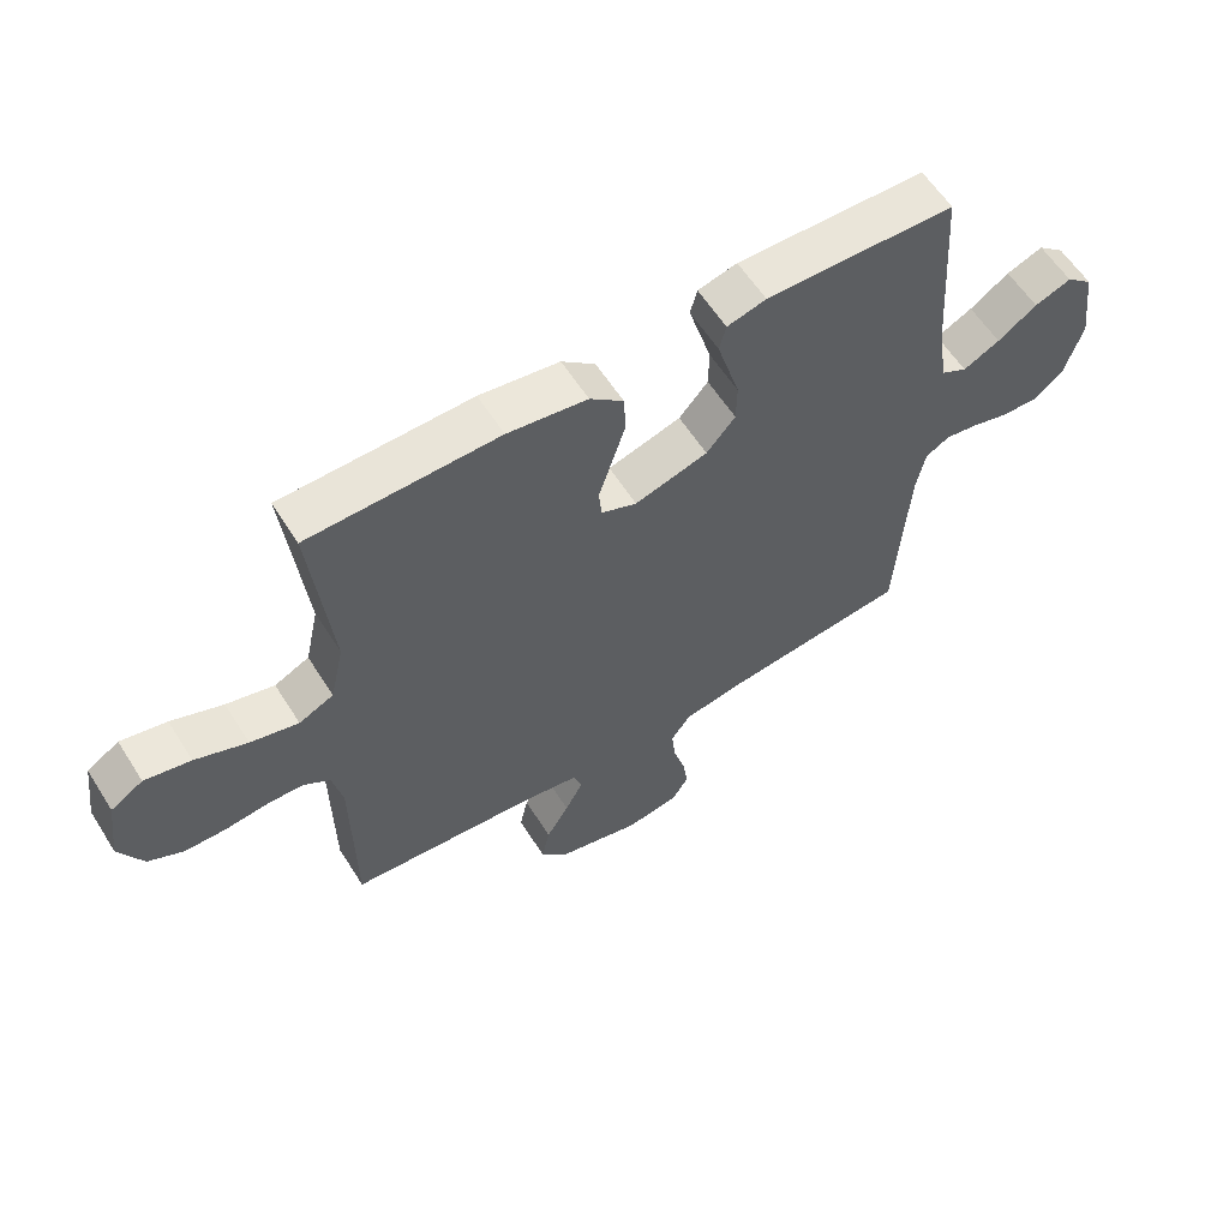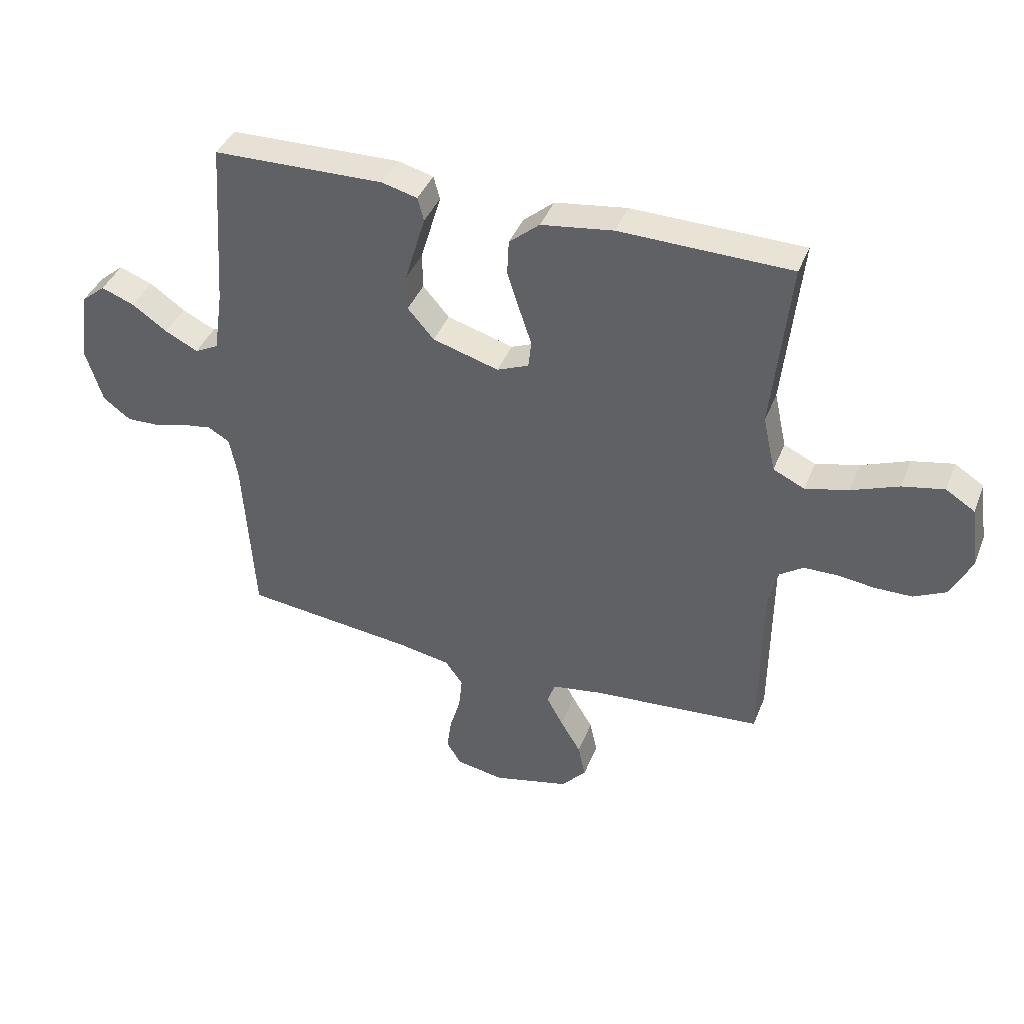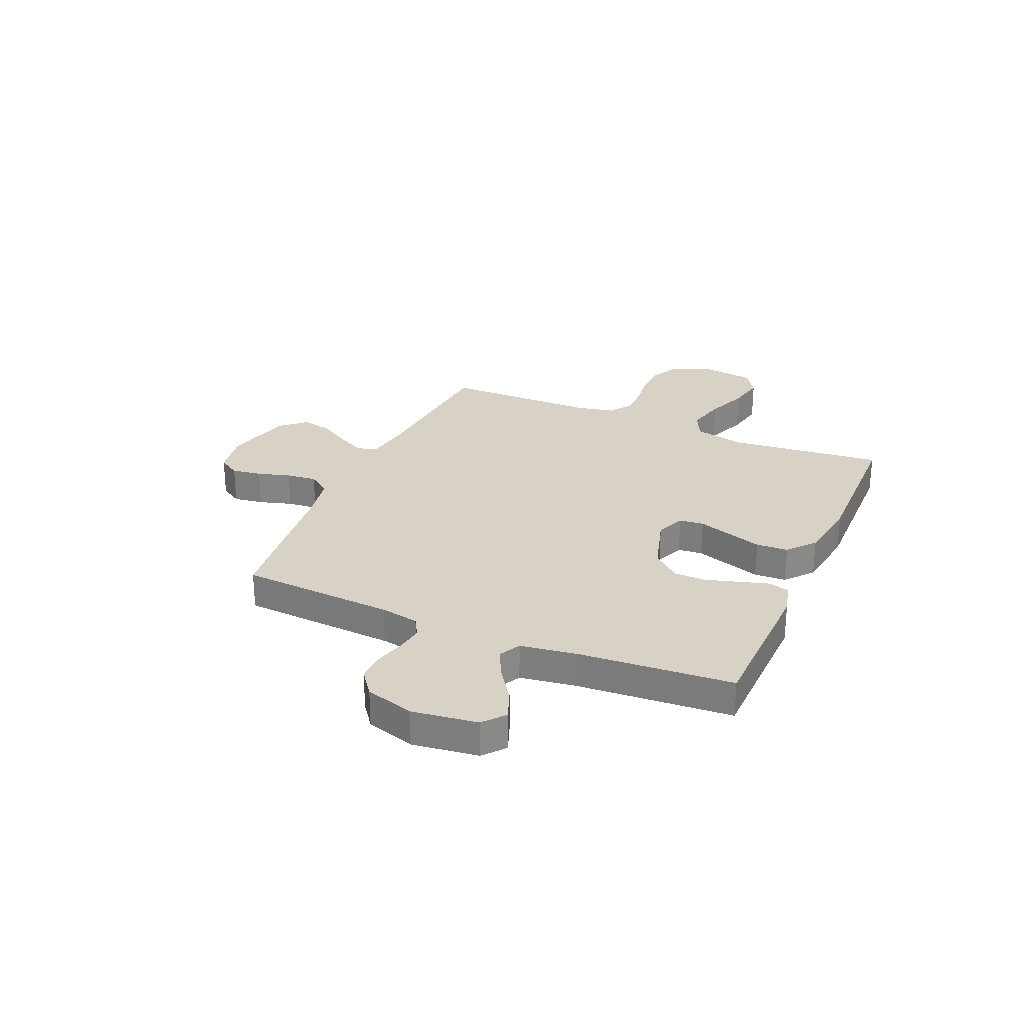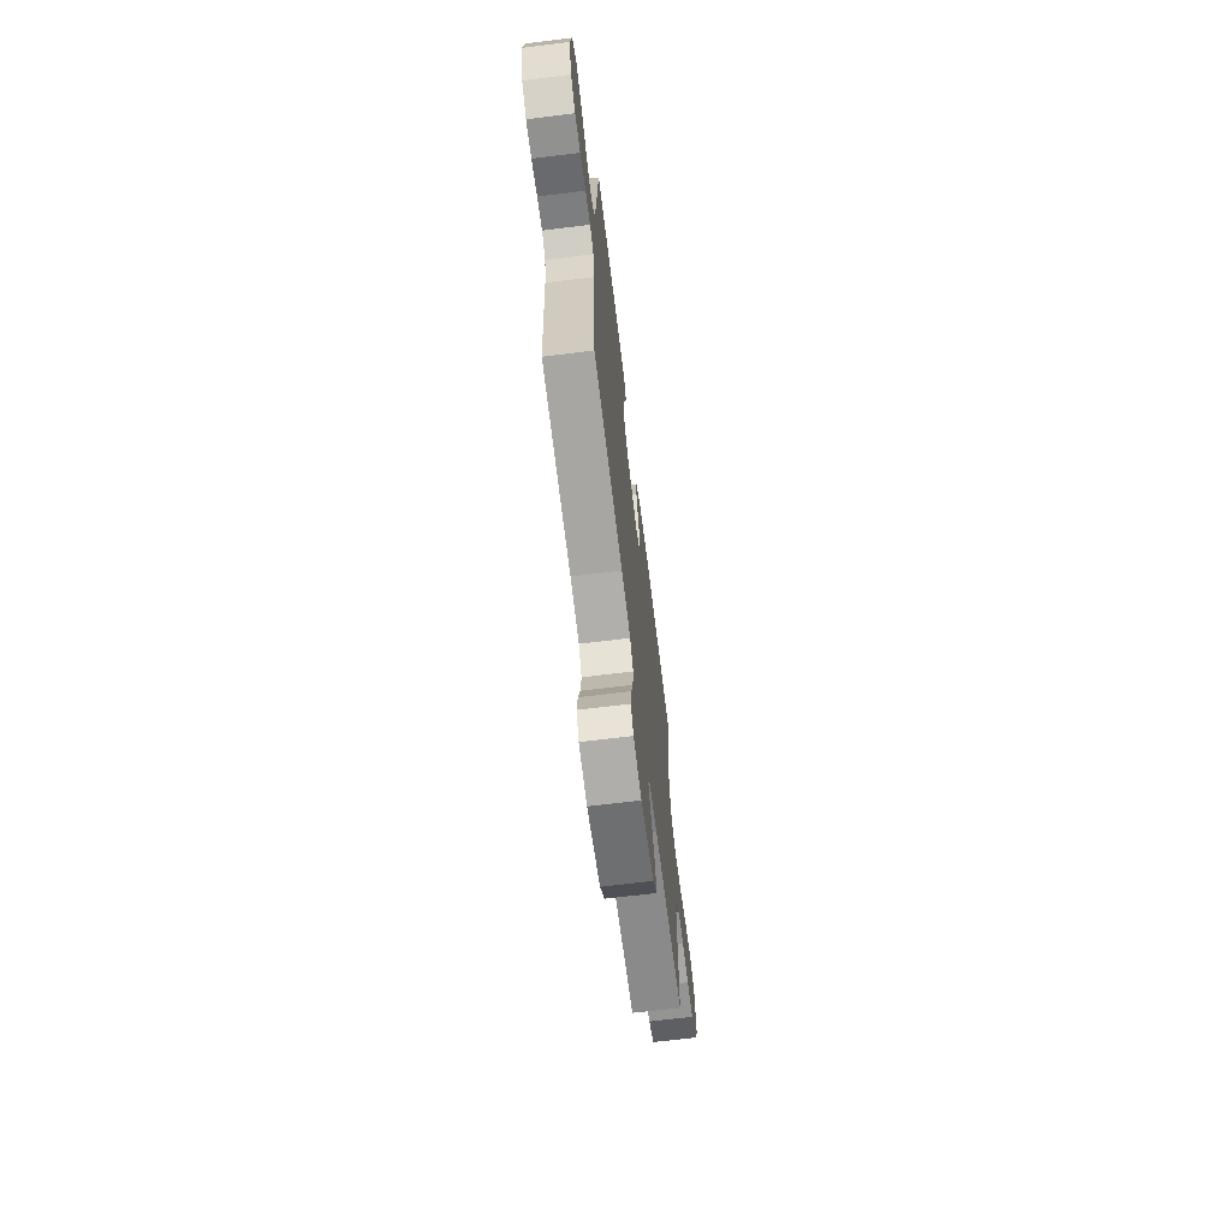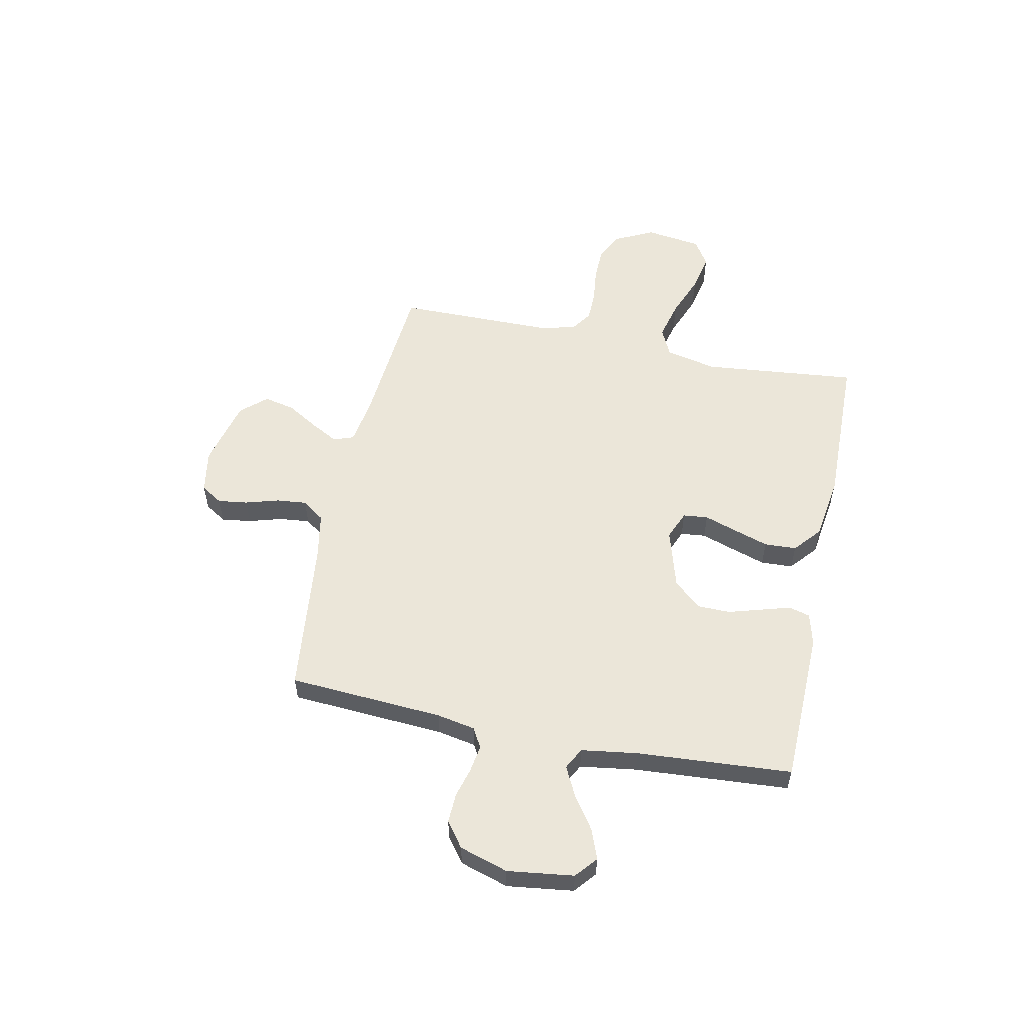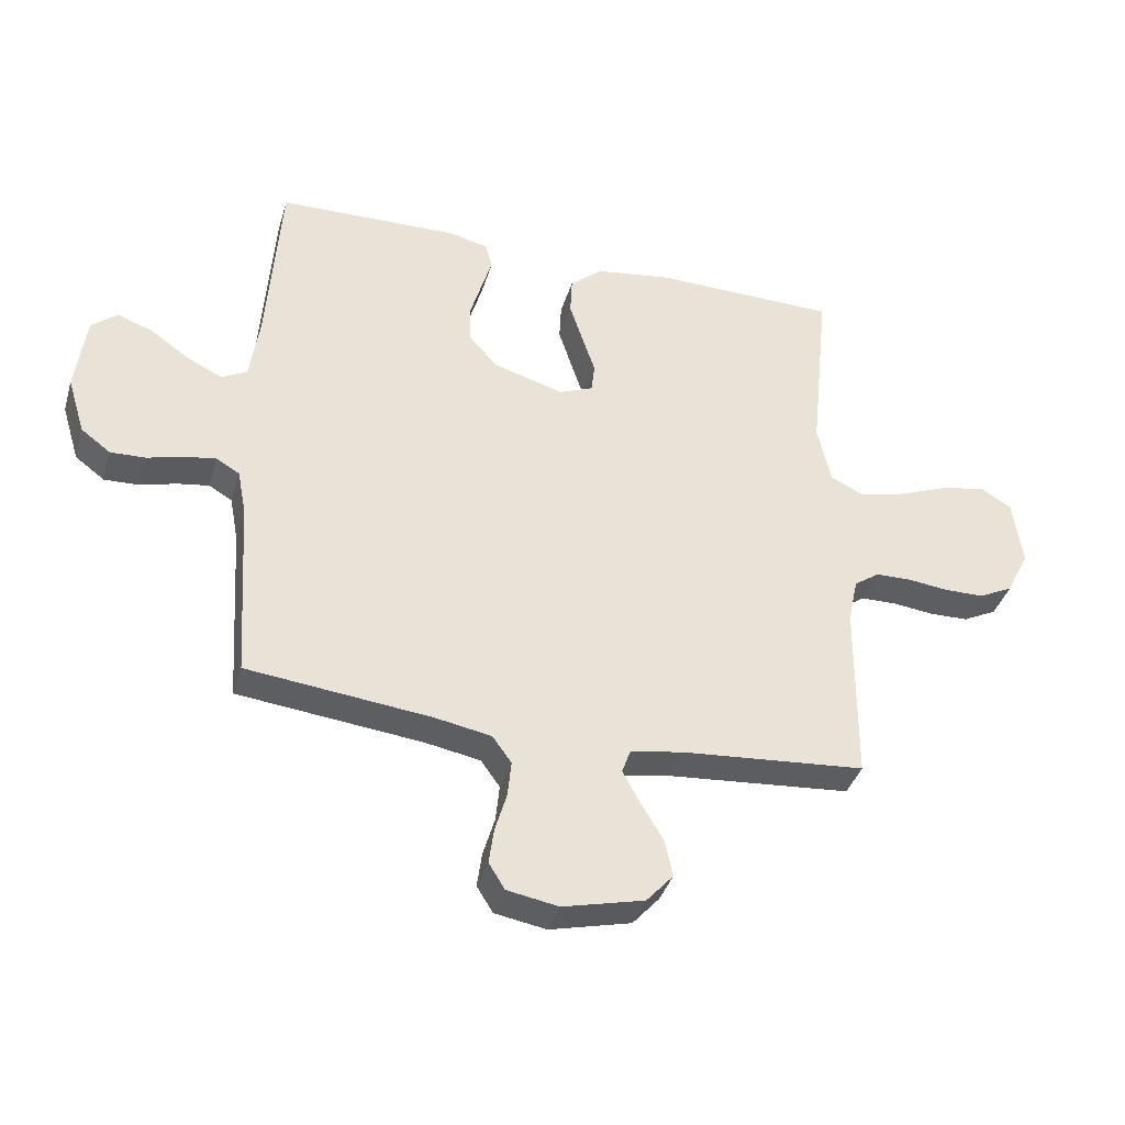
<metadata>
{"format":"obj","ext":"obj","renderer":"f3d","projection":"perspective","resolution":1024,"background":"white","views":[{"elev":59.4,"azim":147.8,"up":"+Z"},{"elev":40.4,"azim":20.5,"up":"+Z"},{"elev":27.5,"azim":-66.6,"up":"+Y"},{"elev":-67.9,"azim":-83.0,"up":"+Z"},{"elev":55.4,"azim":-78.2,"up":"+Y"},{"elev":-37.9,"azim":-16.0,"up":"+Z"}]}
</metadata>
<code>
v -0.5 0.07 0.5
v -0.2 0.07 0.507
v -0.138 0.07 0.491
v -0.127 0.07 0.45
v -0.144 0.07 0.393
v -0.163 0.07 0.329
v -0.162 0.07 0.266
v -0.116 0.07 0.213
v 0 0.07 0.179
v 0.056 0.07 0.202
v 0.061 0.07 0.25
v 0.04 0.07 0.313
v 0.018 0.07 0.381
v 0.021 0.07 0.443
v 0.074 0.07 0.488
v 0.2 0.07 0.506
v 0.5 0.07 0.5
v 0.469 0.07 0.2
v 0.491 0.07 0.101
v 0.546 0.07 0.075
v 0.622 0.07 0.094
v 0.704 0.07 0.126
v 0.777 0.07 0.141
v 0.828 0.07 0.109
v 0.843 0.07 0
v 0.806 0.07 -0.075
v 0.75 0.07 -0.103
v 0.685 0.07 -0.104
v 0.618 0.07 -0.096
v 0.56 0.07 -0.097
v 0.518 0.07 -0.126
v 0.502 0.07 -0.2
v 0.5 0.07 -0.5
v 0.2 0.07 -0.524
v 0.113 0.07 -0.538
v 0.099 0.07 -0.577
v 0.128 0.07 -0.631
v 0.164 0.07 -0.691
v 0.177 0.07 -0.751
v 0.133 0.07 -0.8
v 0 0.07 -0.832
v -0.084 0.07 -0.817
v -0.11 0.07 -0.775
v -0.102 0.07 -0.717
v -0.083 0.07 -0.653
v -0.077 0.07 -0.594
v -0.108 0.07 -0.551
v -0.2 0.07 -0.534
v -0.5 0.07 -0.5
v -0.519 0.07 -0.2
v -0.533 0.07 -0.126
v -0.571 0.07 -0.104
v -0.623 0.07 -0.112
v -0.682 0.07 -0.128
v -0.739 0.07 -0.13
v -0.787 0.07 -0.094
v -0.816 0.07 0
v -0.799 0.07 0.128
v -0.757 0.07 0.163
v -0.699 0.07 0.141
v -0.637 0.07 0.098
v -0.579 0.07 0.069
v -0.537 0.07 0.091
v -0.521 0.07 0.2
v -0.5 0 0.5
v -0.2 0 0.507
v -0.138 0 0.491
v -0.127 0 0.45
v -0.144 0 0.393
v -0.163 0 0.329
v -0.162 0 0.266
v -0.116 0 0.213
v 0 0 0.179
v 0.056 0 0.202
v 0.061 0 0.25
v 0.04 0 0.313
v 0.018 0 0.381
v 0.021 0 0.443
v 0.074 0 0.488
v 0.2 0 0.506
v 0.5 0 0.5
v 0.469 0 0.2
v 0.491 0 0.101
v 0.546 0 0.075
v 0.622 0 0.094
v 0.704 0 0.126
v 0.777 0 0.141
v 0.828 0 0.109
v 0.843 0 0
v 0.806 0 -0.075
v 0.75 0 -0.103
v 0.685 0 -0.104
v 0.618 0 -0.096
v 0.56 0 -0.097
v 0.518 0 -0.126
v 0.502 0 -0.2
v 0.5 0 -0.5
v 0.2 0 -0.524
v 0.113 0 -0.538
v 0.099 0 -0.577
v 0.128 0 -0.631
v 0.164 0 -0.691
v 0.177 0 -0.751
v 0.133 0 -0.8
v 0 0 -0.832
v -0.084 0 -0.817
v -0.11 0 -0.775
v -0.102 0 -0.717
v -0.083 0 -0.653
v -0.077 0 -0.594
v -0.108 0 -0.551
v -0.2 0 -0.534
v -0.5 0 -0.5
v -0.519 0 -0.2
v -0.533 0 -0.126
v -0.571 0 -0.104
v -0.623 0 -0.112
v -0.682 0 -0.128
v -0.739 0 -0.13
v -0.787 0 -0.094
v -0.816 0 0
v -0.799 0 0.128
v -0.757 0 0.163
v -0.699 0 0.141
v -0.637 0 0.098
v -0.579 0 0.069
v -0.537 0 0.091
v -0.521 0 0.2
f 59 60 61
f 58 59 61
f 57 58 61
f 56 57 61
f 55 56 61
f 54 55 61
f 53 54 61
f 52 53 61 62
f 51 52 62 63
f 48 49 50
f 51 63 64
f 50 51 64
f 48 50 64
f 47 48 64
f 43 44 45
f 42 43 45
f 41 42 45
f 40 41 45
f 39 40 45
f 38 39 45
f 37 38 45
f 36 37 45 46
f 47 64 1
f 46 47 1
f 36 46 1
f 35 36 1
f 27 28 29
f 26 27 29
f 25 26 29
f 24 25 29
f 23 24 29
f 22 23 29
f 21 22 29
f 20 21 29 30
f 19 20 30 31
f 16 17 18
f 15 16 18
f 14 15 18
f 13 14 18
f 12 13 18
f 11 12 18
f 19 31 32
f 18 19 32
f 11 18 32
f 10 11 32
f 3 4 5
f 2 3 5
f 1 2 5
f 1 5 6
f 34 35 1
f 32 33 34
f 10 32 34
f 9 10 34
f 8 9 34
f 7 8 34 1
f 1 6 7
f 125 124 123
f 125 123 122
f 125 122 121
f 125 121 120
f 125 120 119
f 125 119 118
f 125 118 117
f 126 125 117 116
f 127 126 116 115
f 114 113 112
f 128 127 115
f 128 115 114
f 128 114 112
f 128 112 111
f 109 108 107
f 109 107 106
f 109 106 105
f 109 105 104
f 109 104 103
f 109 103 102
f 109 102 101
f 110 109 101 100
f 65 128 111
f 65 111 110
f 65 110 100
f 65 100 99
f 93 92 91
f 93 91 90
f 93 90 89
f 93 89 88
f 93 88 87
f 93 87 86
f 93 86 85
f 94 93 85 84
f 95 94 84 83
f 82 81 80
f 82 80 79
f 82 79 78
f 82 78 77
f 82 77 76
f 82 76 75
f 96 95 83
f 96 83 82
f 96 82 75
f 96 75 74
f 69 68 67
f 69 67 66
f 69 66 65
f 70 69 65
f 65 99 98
f 98 97 96
f 98 96 74
f 98 74 73
f 98 73 72
f 65 98 72 71
f 71 70 65
f 1 65 66 2
f 2 66 67 3
f 3 67 68 4
f 4 68 69 5
f 5 69 70 6
f 6 70 71 7
f 7 71 72 8
f 8 72 73 9
f 9 73 74 10
f 10 74 75 11
f 11 75 76 12
f 12 76 77 13
f 13 77 78 14
f 14 78 79 15
f 15 79 80 16
f 16 80 81 17
f 17 81 82 18
f 18 82 83 19
f 19 83 84 20
f 20 84 85 21
f 21 85 86 22
f 22 86 87 23
f 23 87 88 24
f 24 88 89 25
f 25 89 90 26
f 26 90 91 27
f 27 91 92 28
f 28 92 93 29
f 29 93 94 30
f 30 94 95 31
f 31 95 96 32
f 32 96 97 33
f 33 97 98 34
f 34 98 99 35
f 35 99 100 36
f 36 100 101 37
f 37 101 102 38
f 38 102 103 39
f 39 103 104 40
f 40 104 105 41
f 41 105 106 42
f 42 106 107 43
f 43 107 108 44
f 44 108 109 45
f 45 109 110 46
f 46 110 111 47
f 47 111 112 48
f 48 112 113 49
f 49 113 114 50
f 50 114 115 51
f 51 115 116 52
f 52 116 117 53
f 53 117 118 54
f 54 118 119 55
f 55 119 120 56
f 56 120 121 57
f 57 121 122 58
f 58 122 123 59
f 59 123 124 60
f 60 124 125 61
f 61 125 126 62
f 62 126 127 63
f 63 127 128 64
f 64 128 65 1

</code>
